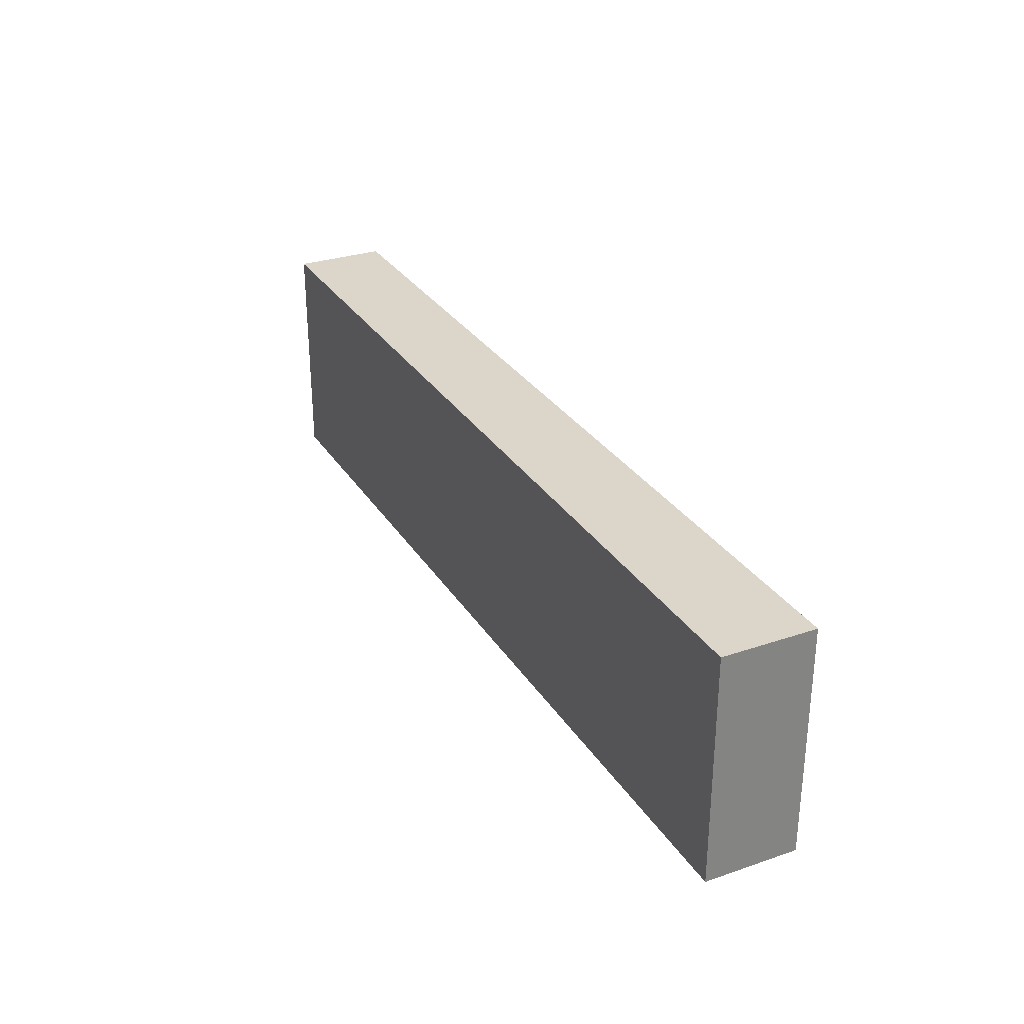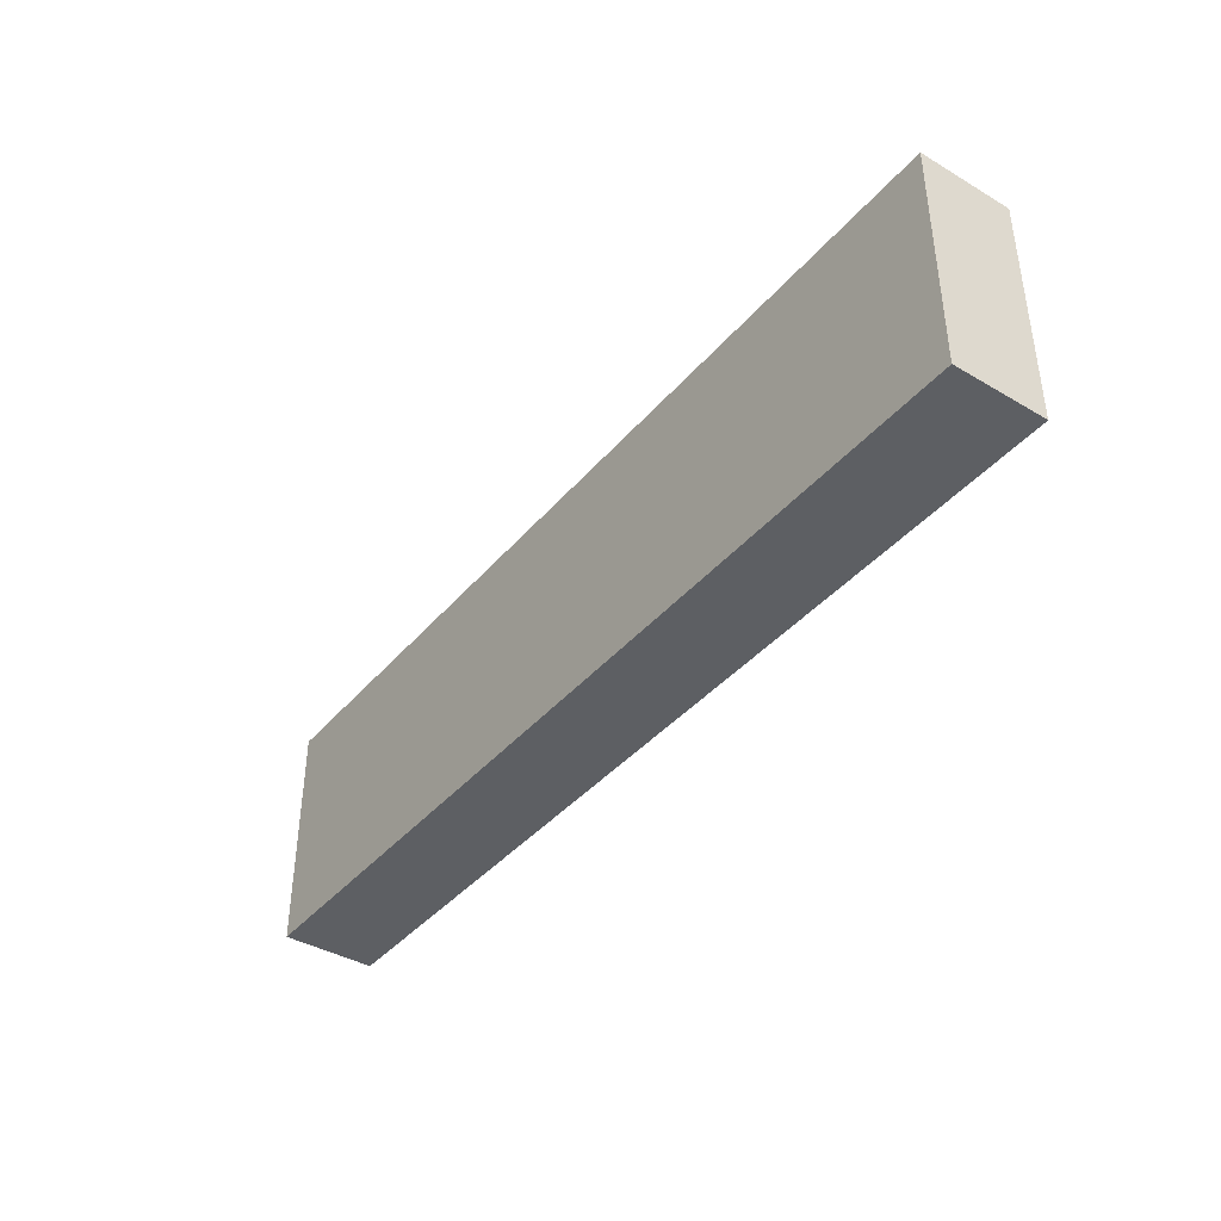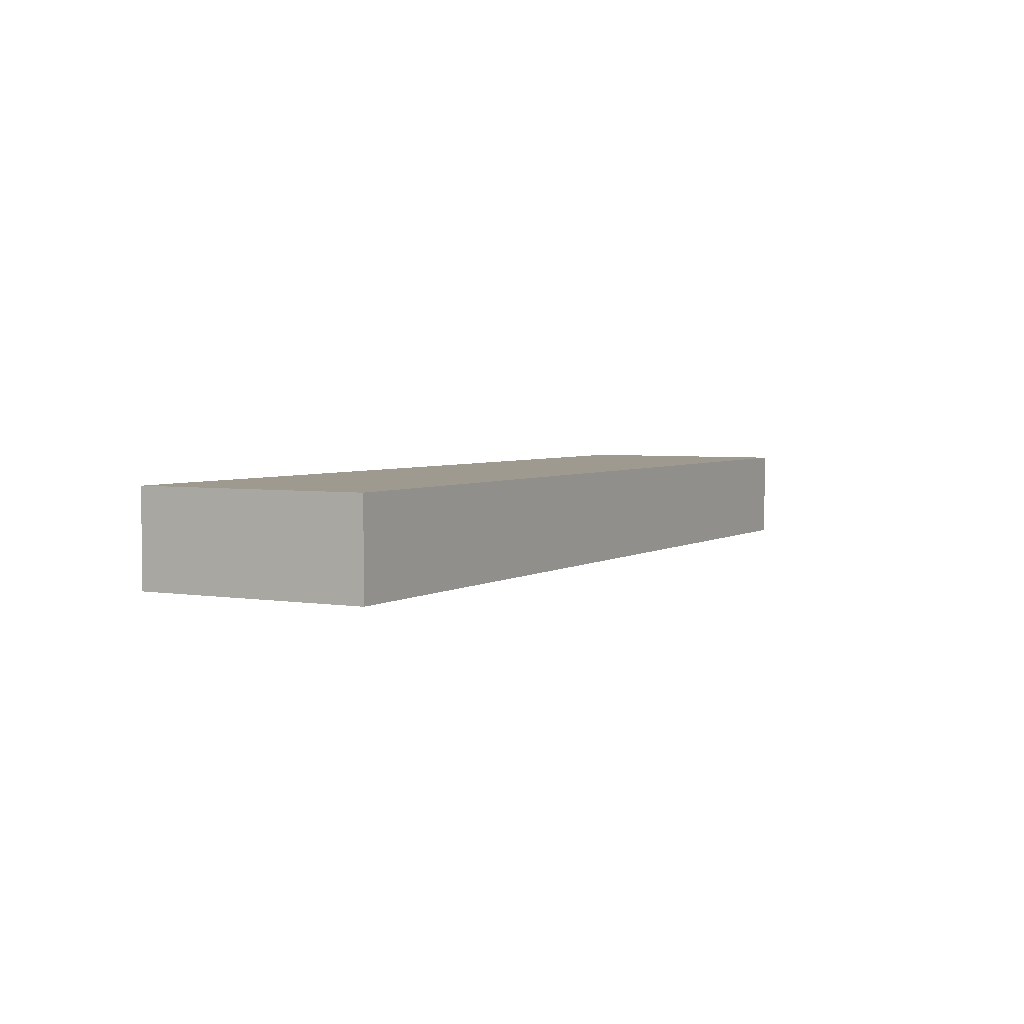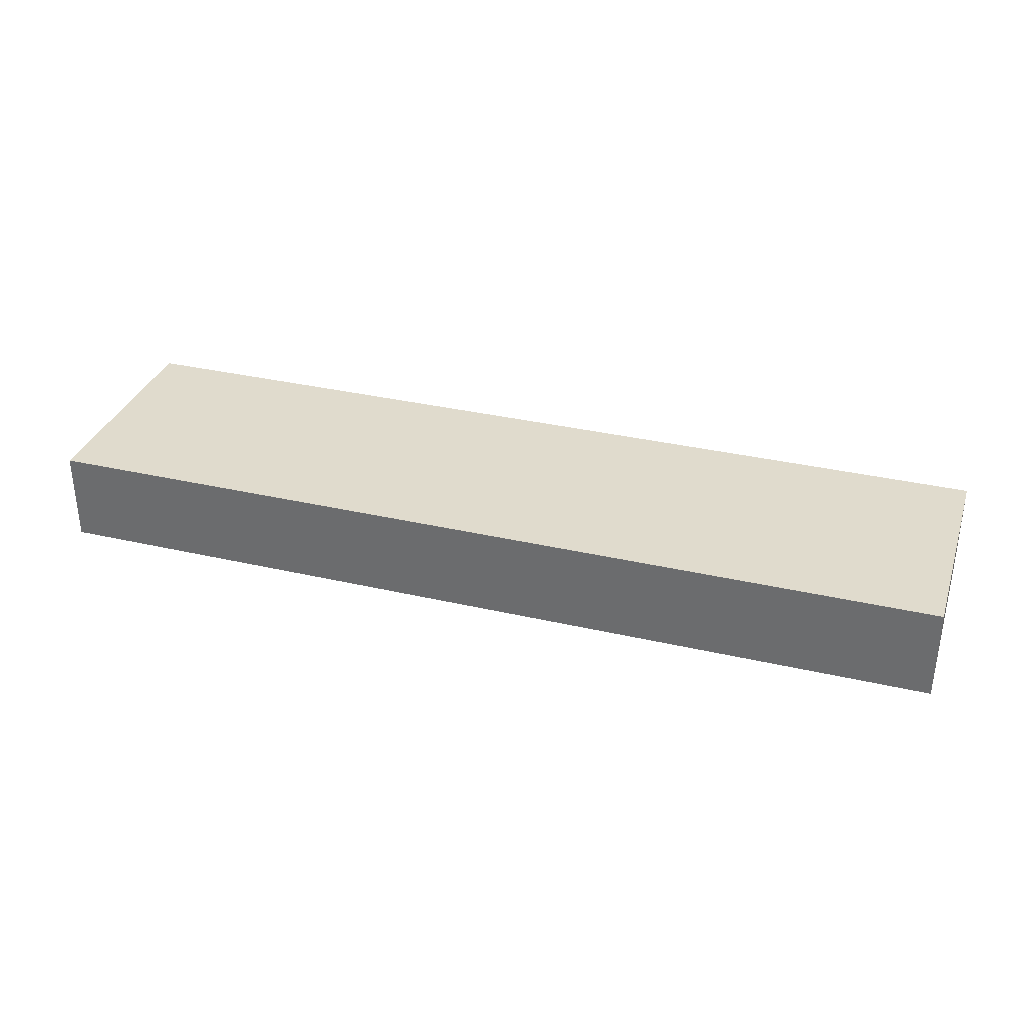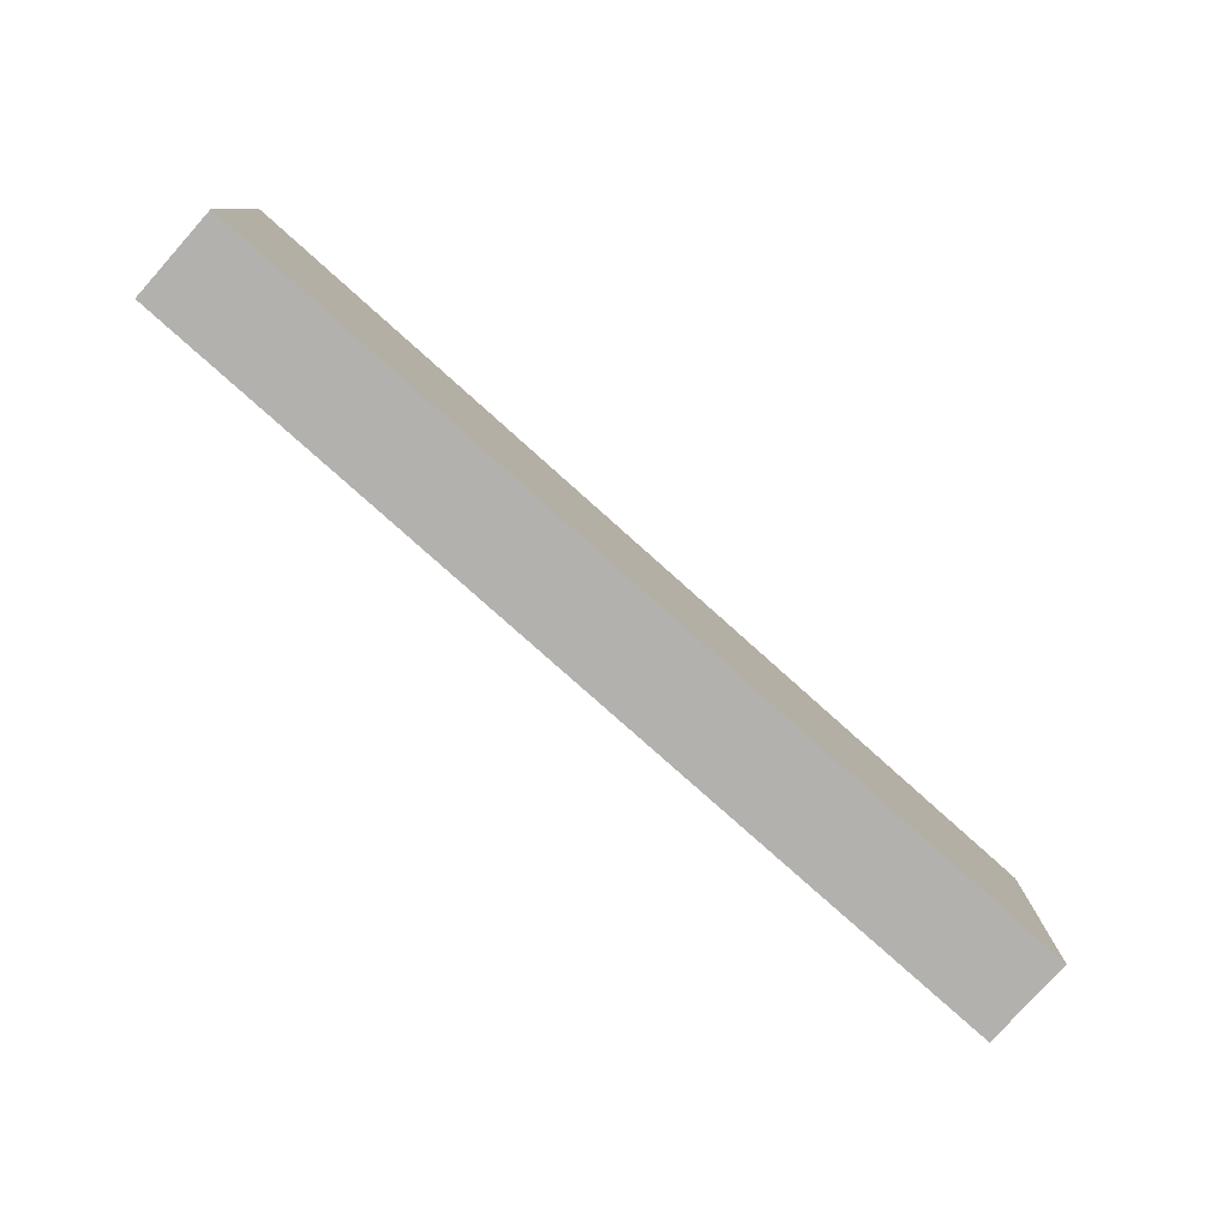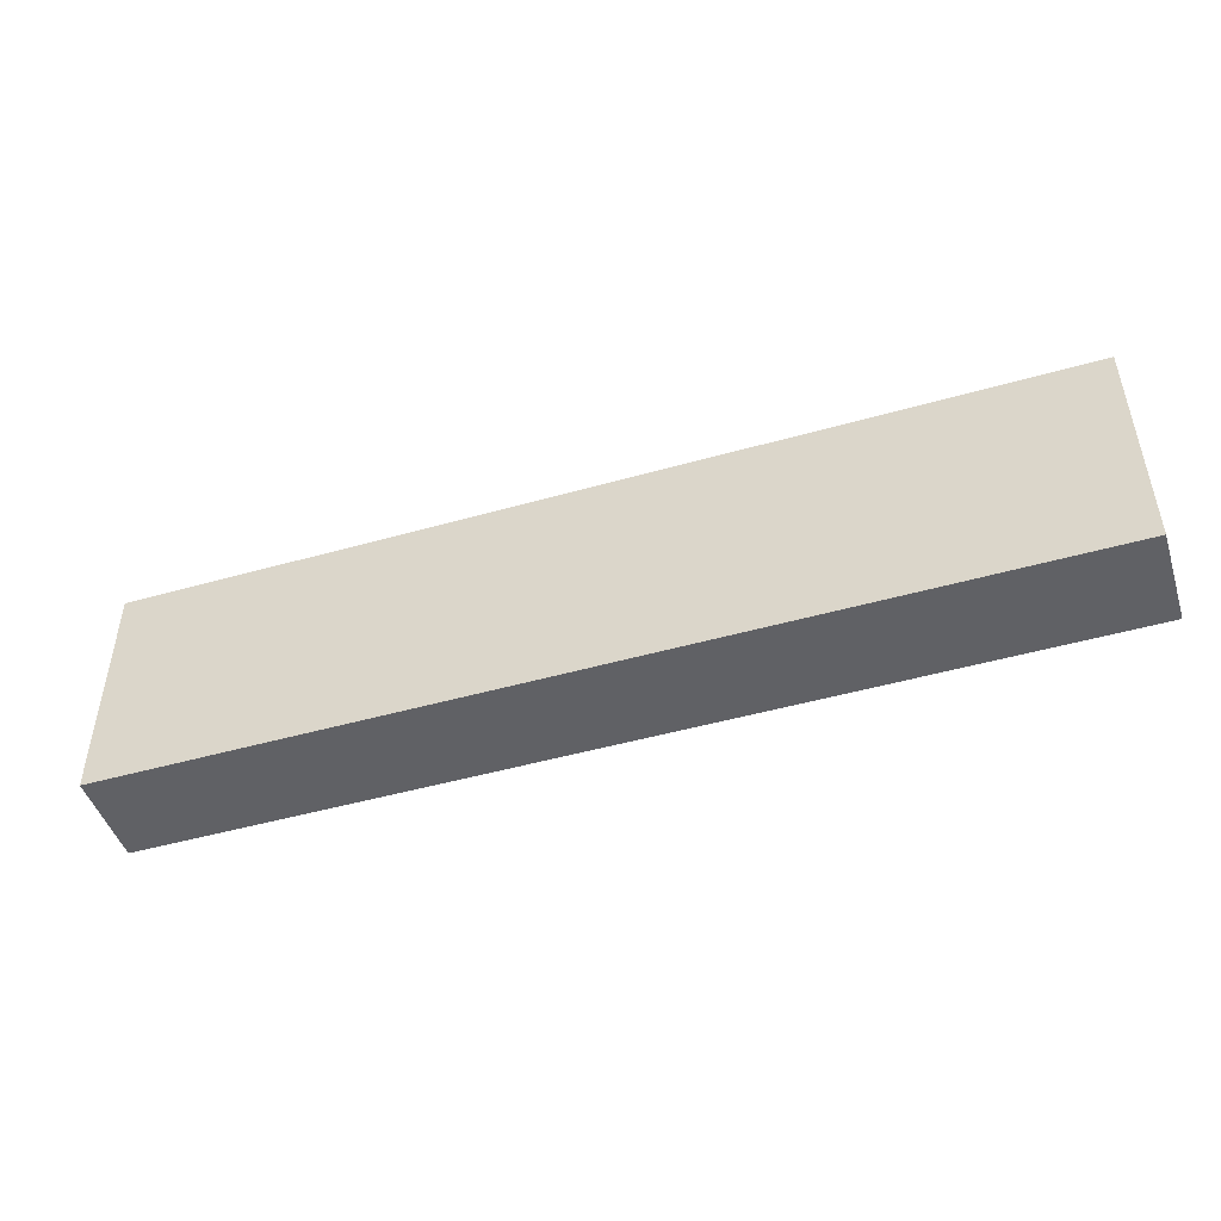
<metadata>
{"format":"obj","ext":"obj","renderer":"f3d","projection":"perspective","resolution":1024,"background":"white","views":[{"elev":29.7,"azim":63.5,"up":"+Y"},{"elev":-40.0,"azim":54.0,"up":"+Y"},{"elev":3.8,"azim":118.6,"up":"+Z"},{"elev":33.2,"azim":-162.3,"up":"+Z"},{"elev":-79.2,"azim":-41.8,"up":"+Y"},{"elev":-47.4,"azim":17.8,"up":"+Y"}]}
</metadata>
<code>
g Wall_01_100m
v 100 -1.093e-06 10
v 100 -1.093e-06 -10
v -100 1.093e-06 -10
v -100 1.093e-06 10
v 100 50 10
v -100 50 10
v -100 50 -10
v 100 50 -10
v 100 -1.093e-06 10
v 100 50 10
v 100 50 -10
v 100 -1.093e-06 -10
v 100 -1.093e-06 -10
v 100 50 -10
v -100 50 -10
v -100 1.093e-06 -10
v -100 1.093e-06 -10
v -100 50 -10
v -100 50 10
v -100 1.093e-06 10
v -100 1.093e-06 10
v -100 50 10
v 100 50 10
v 100 -1.093e-06 10
f 3 2 1
f 4 3 1
f 7 6 5
f 8 7 5
f 11 10 9
f 12 11 9
f 15 14 13
f 16 15 13
f 19 18 17
f 20 19 17
f 23 22 21
f 24 23 21

</code>
